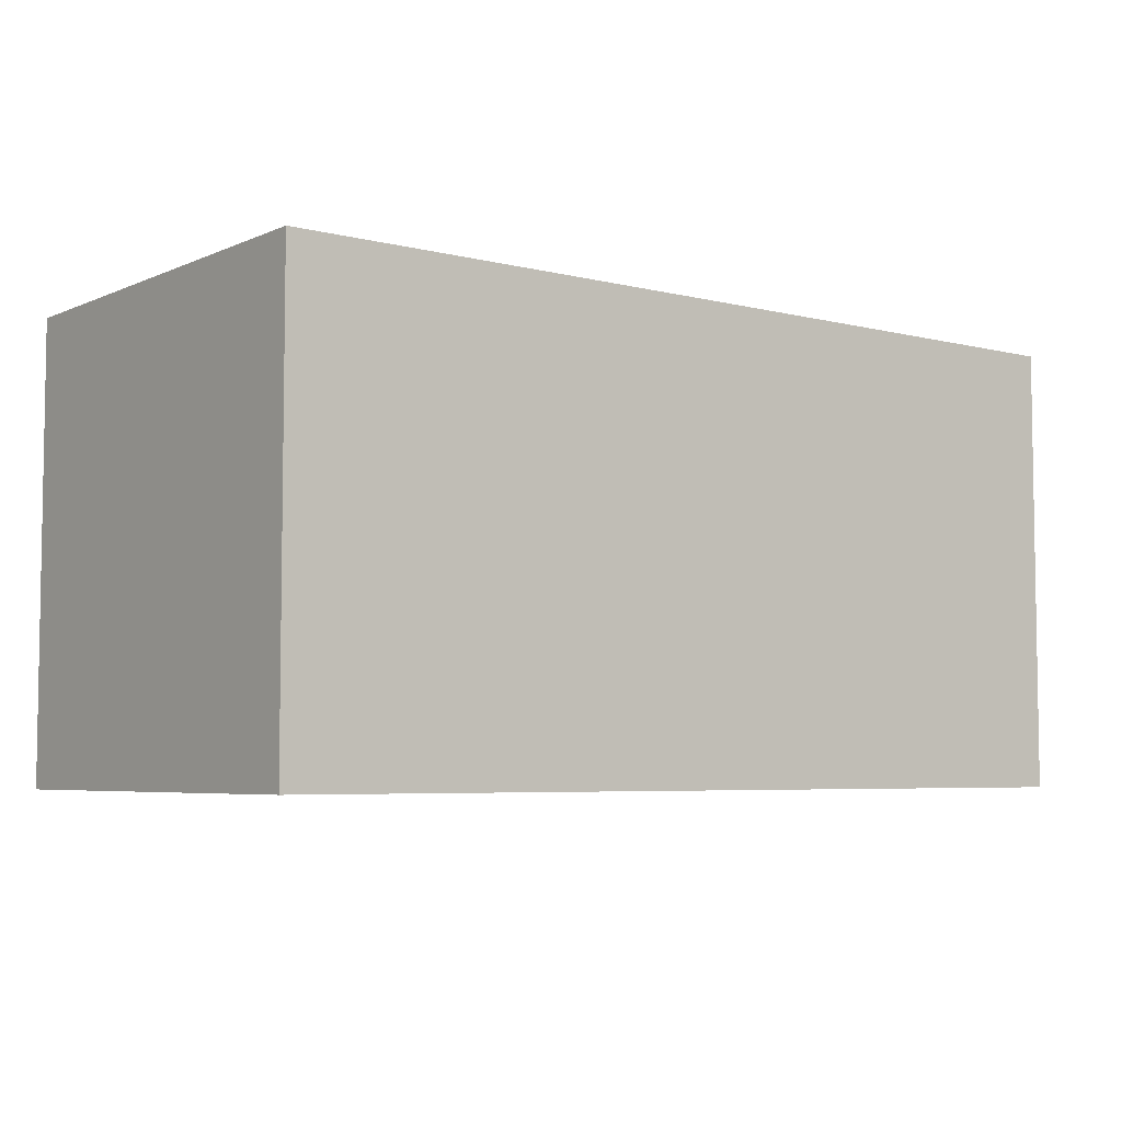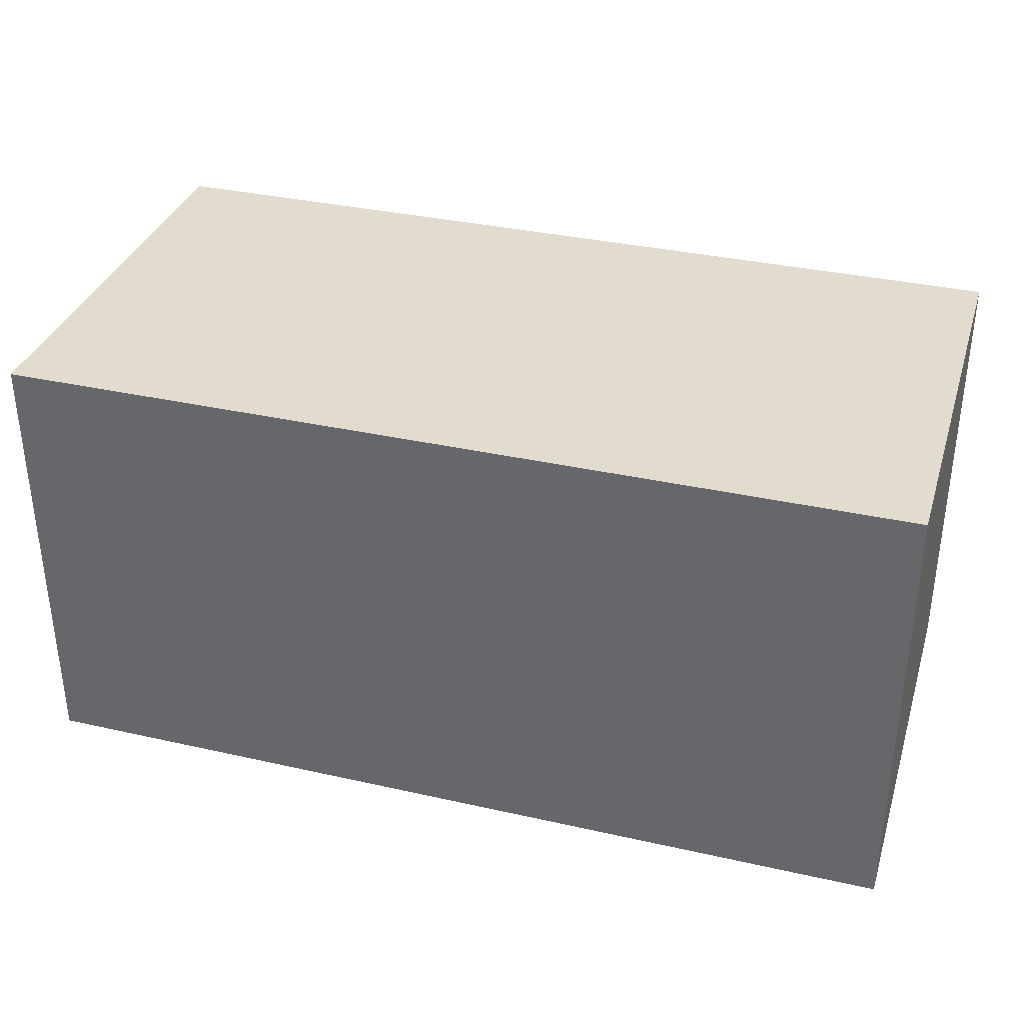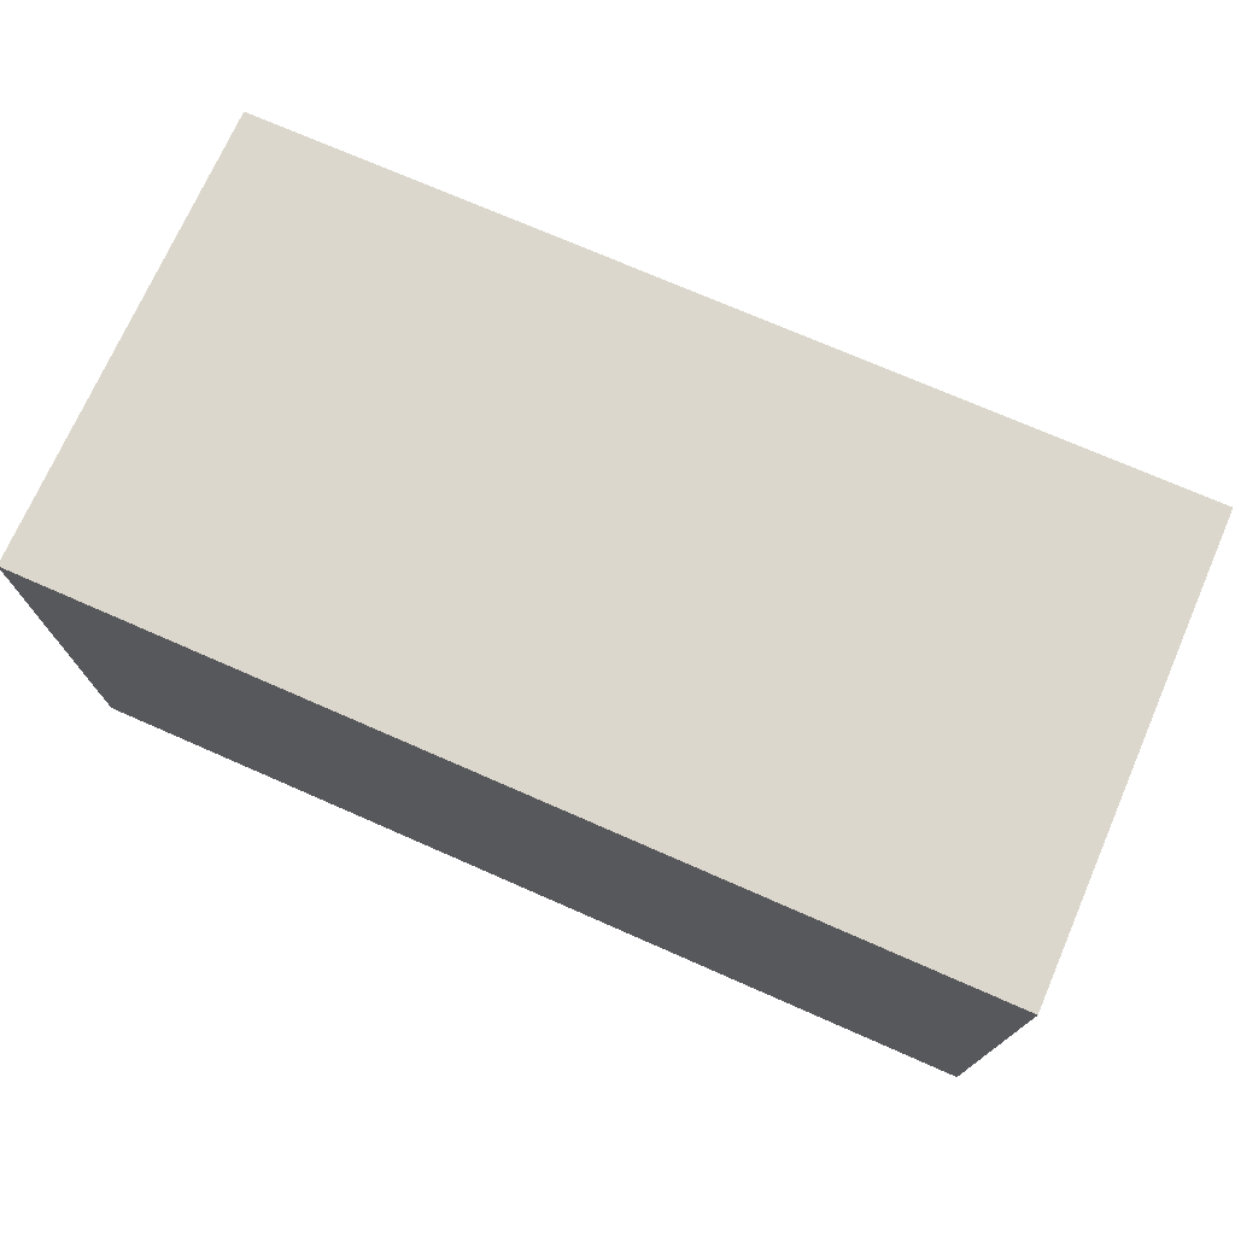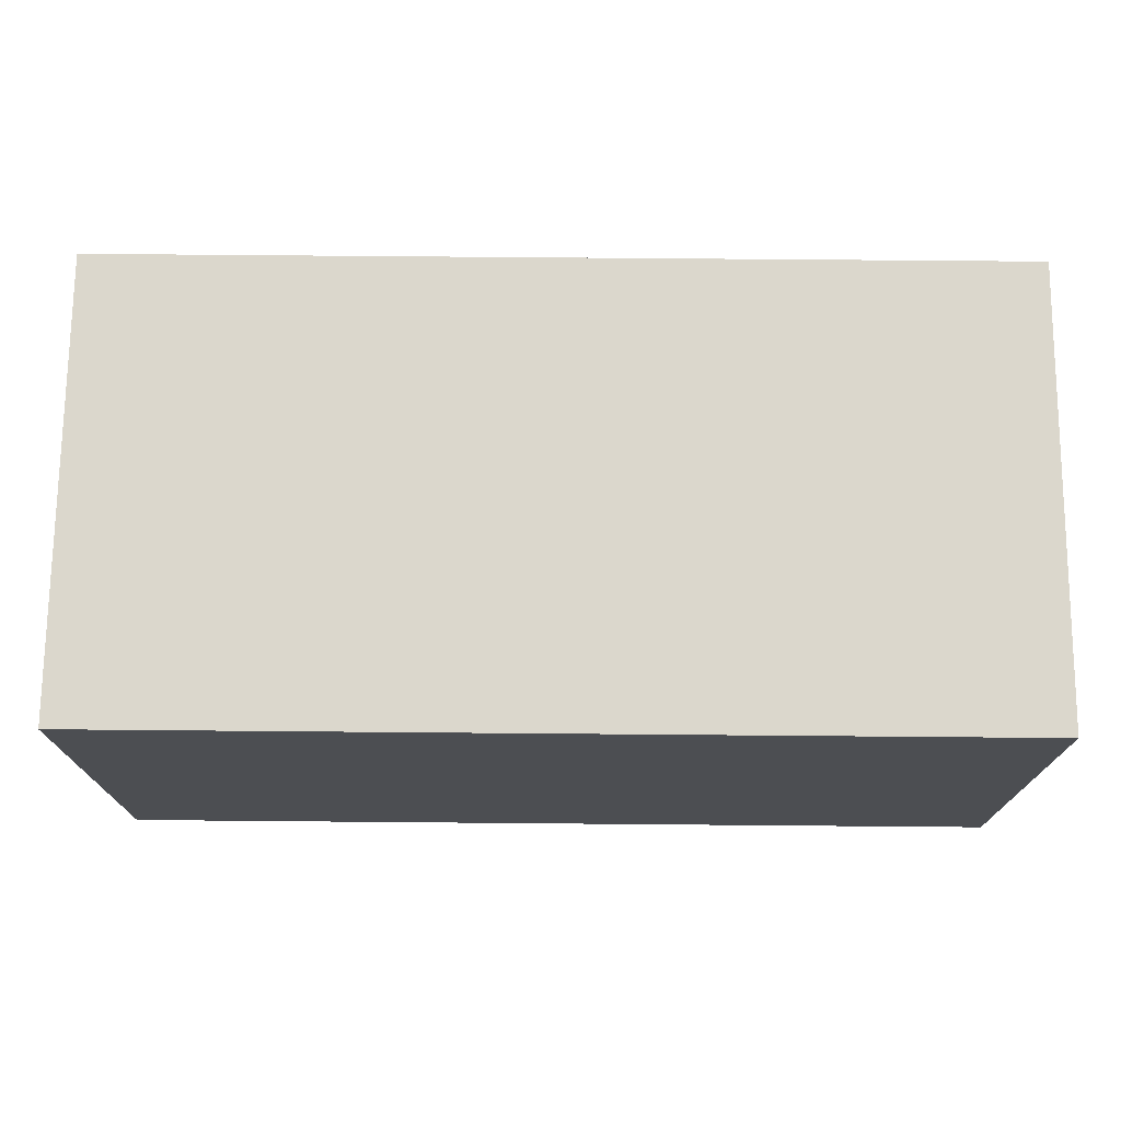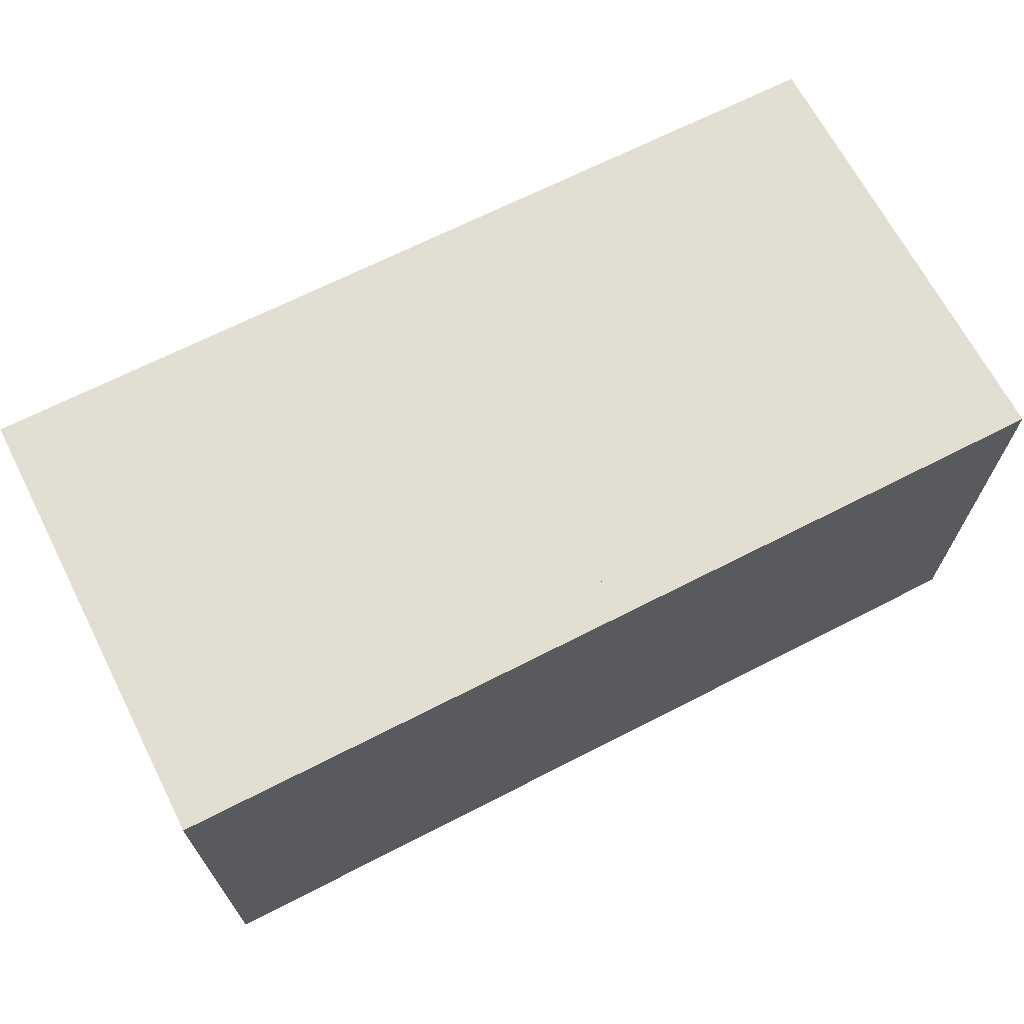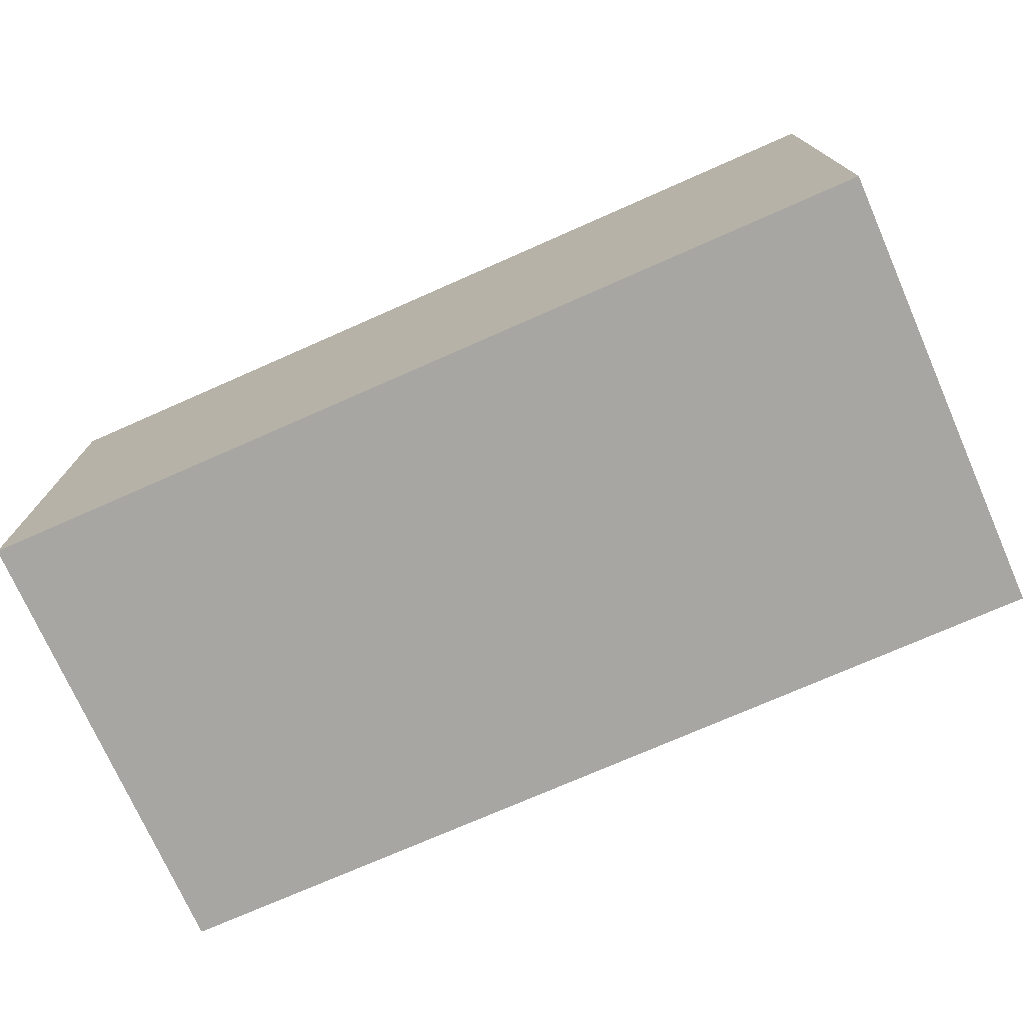
<metadata>
{"format":"obj","ext":"obj","renderer":"f3d","projection":"perspective","resolution":1024,"background":"white","views":[{"elev":-5.4,"azim":-37.7,"up":"+Z"},{"elev":34.7,"azim":16.8,"up":"+Y"},{"elev":73.0,"azim":23.7,"up":"+Y"},{"elev":73.1,"azim":-179.5,"up":"+Y"},{"elev":67.4,"azim":152.8,"up":"+Y"},{"elev":-74.1,"azim":-156.2,"up":"+Y"}]}
</metadata>
<code>
o Cube.001
v -1 -1 1
v -1 -1 -1
v 1 -1 -1
v 1 -1 1
v -1 1 1
v -1 1 -1
v 1 1 -1
v 1 1 1
v 3.002 -1 -1
v 3.002 -1 1
v 3.002 1 -1
v 3.002 1 1
f 5 6 2 1
f 6 7 3 2
f 7 8 4 3
f 8 5 1 4
f 1 2 3 4
f 8 7 6 5
f 11 12 10 9
f 7 11 9 3
f 12 8 4 10
f 4 3 9 10
f 12 11 7 8

</code>
